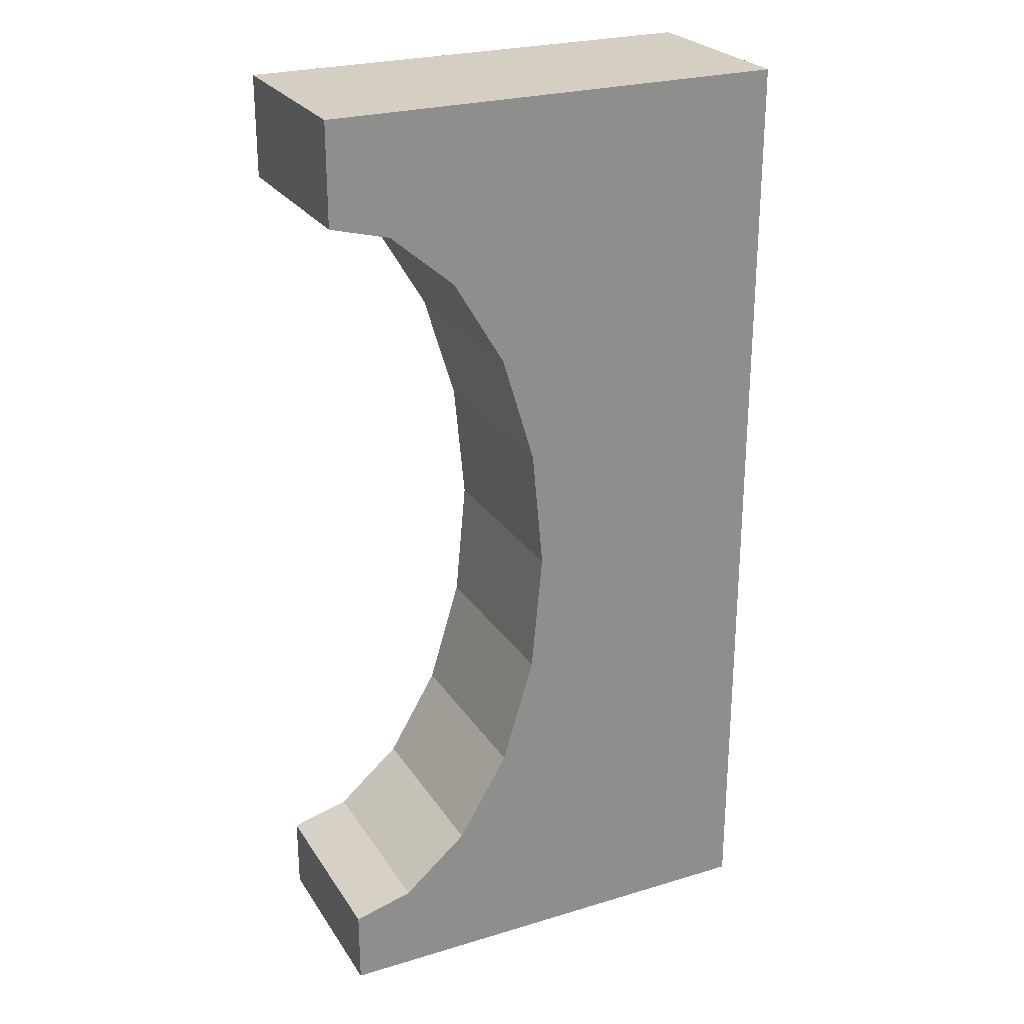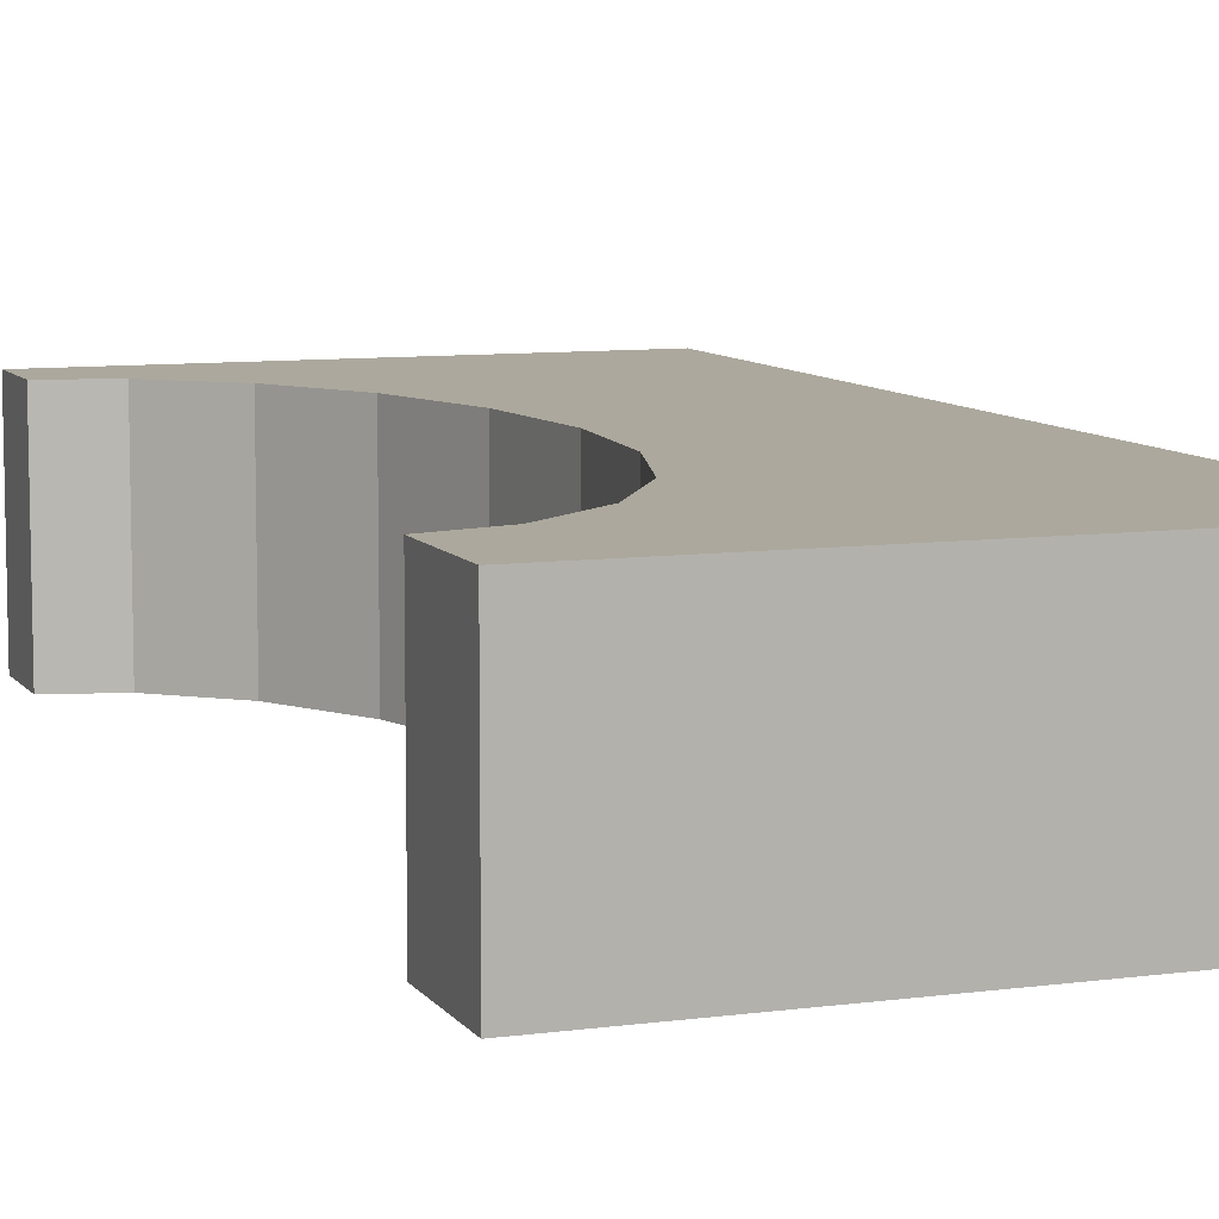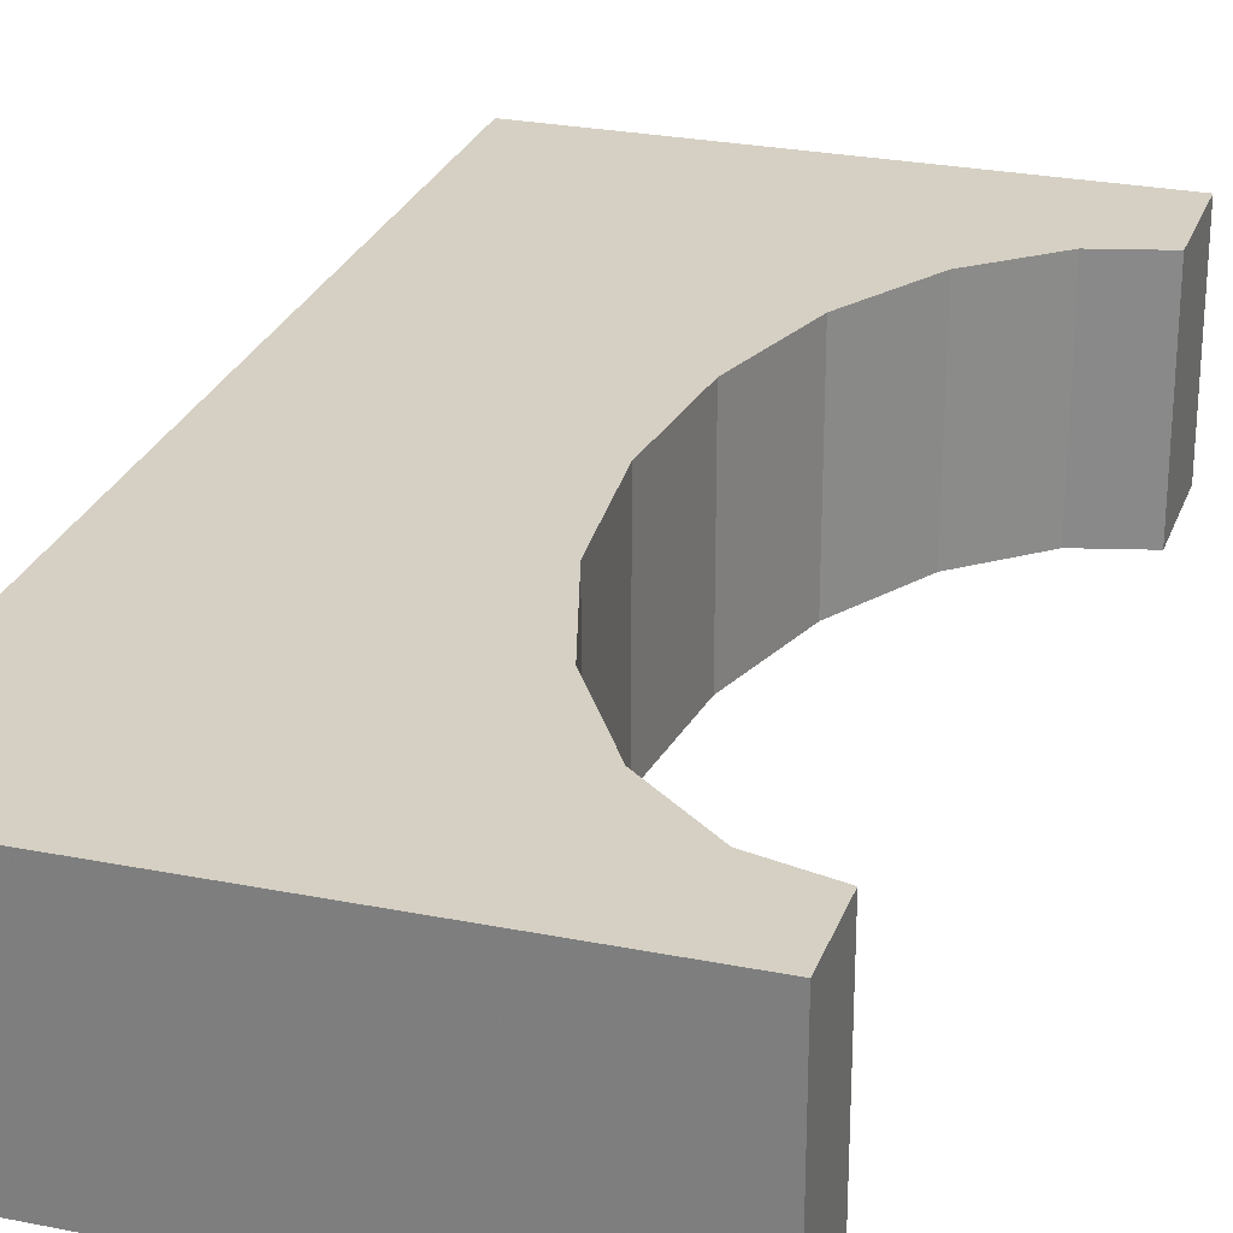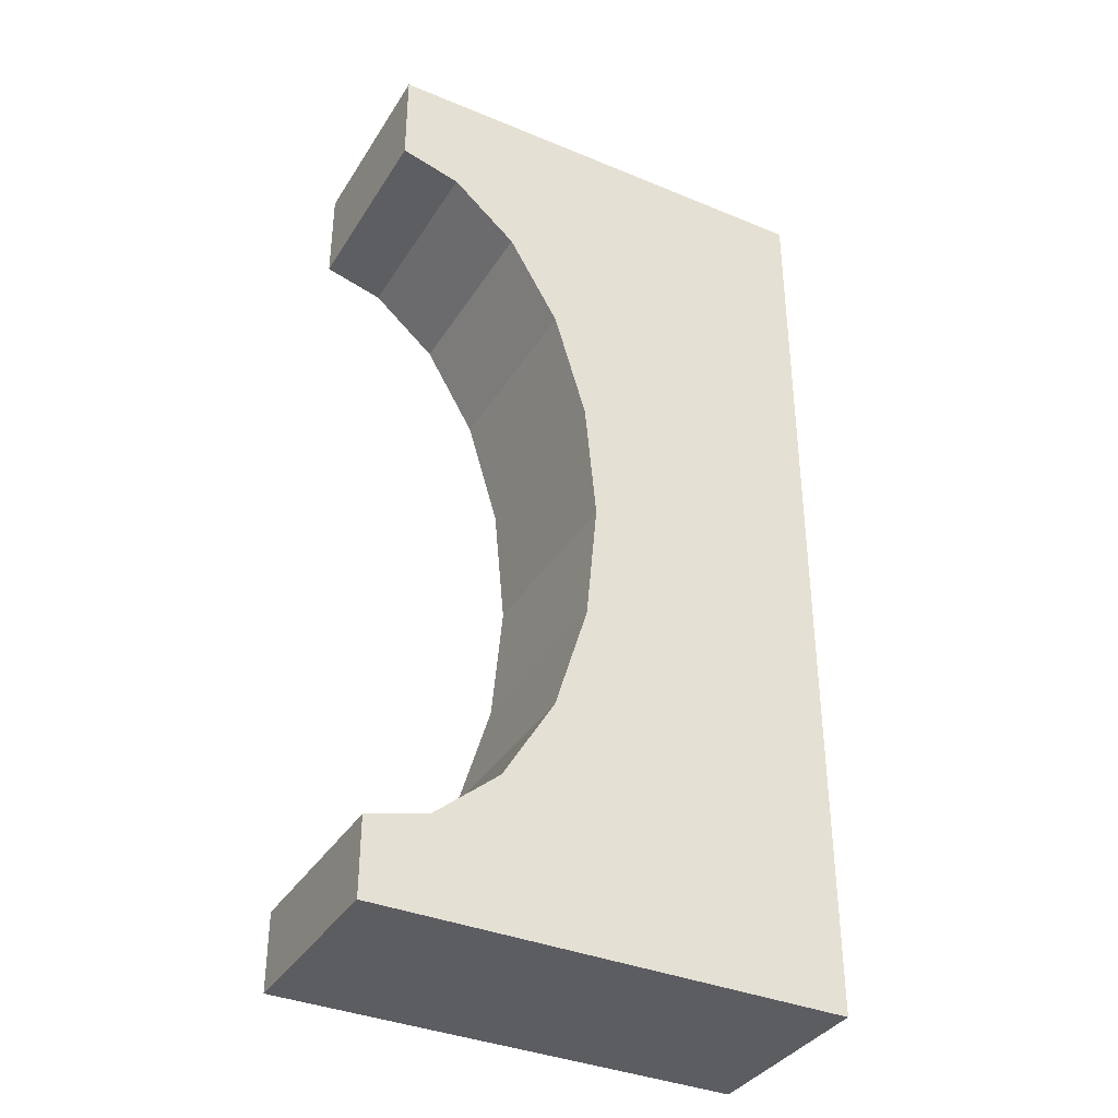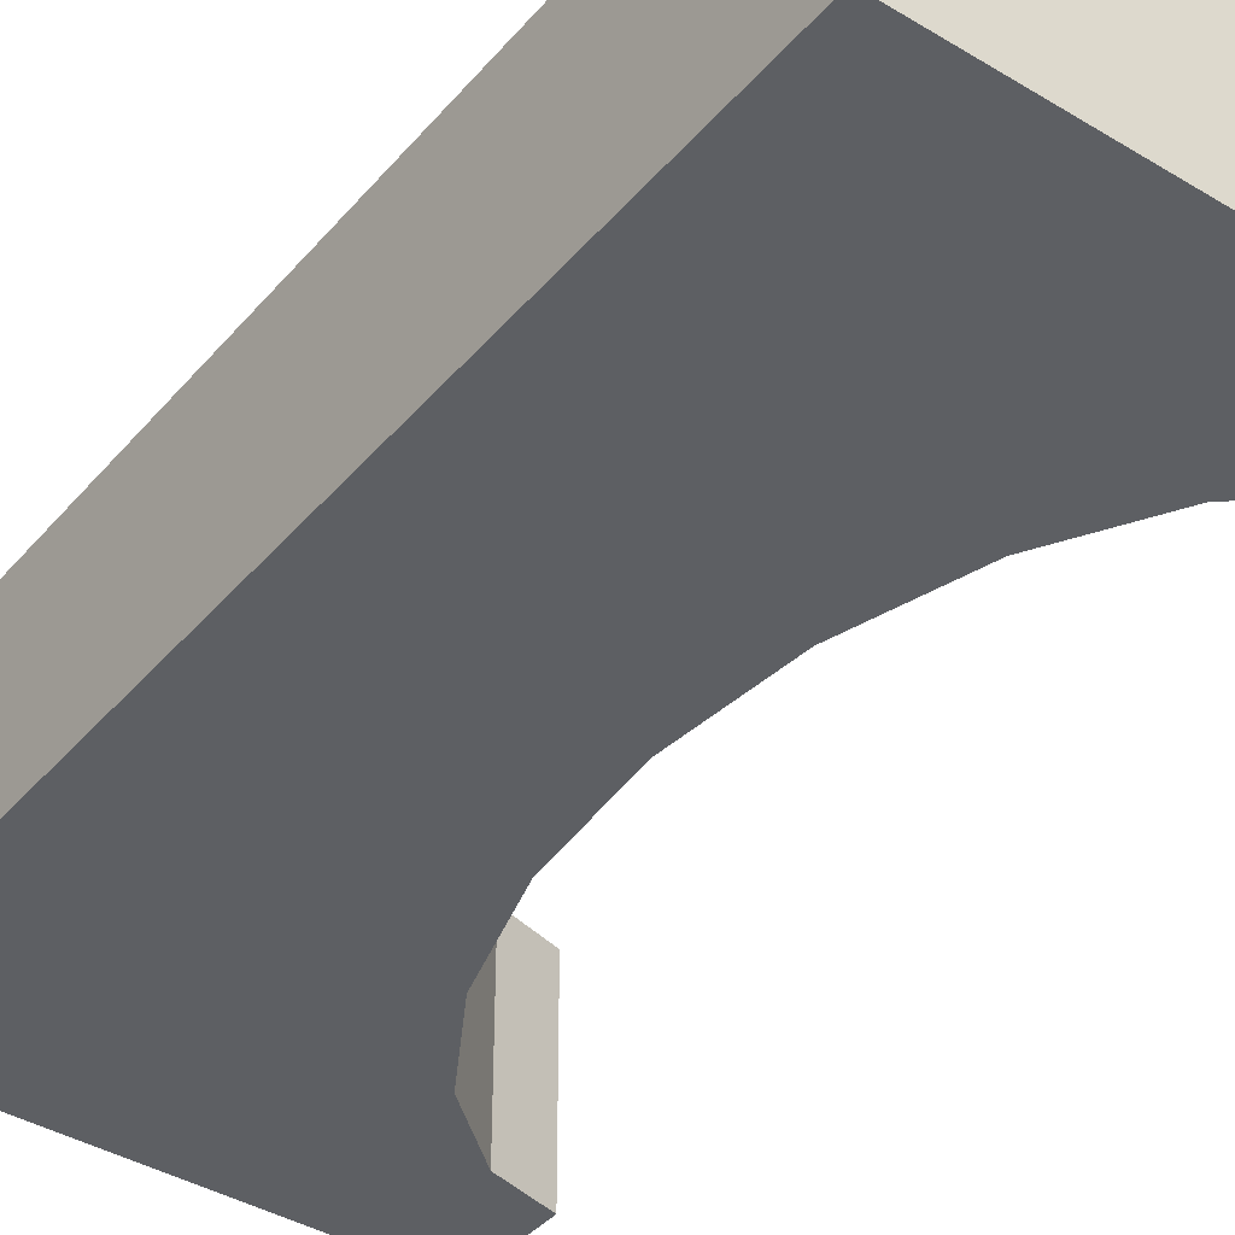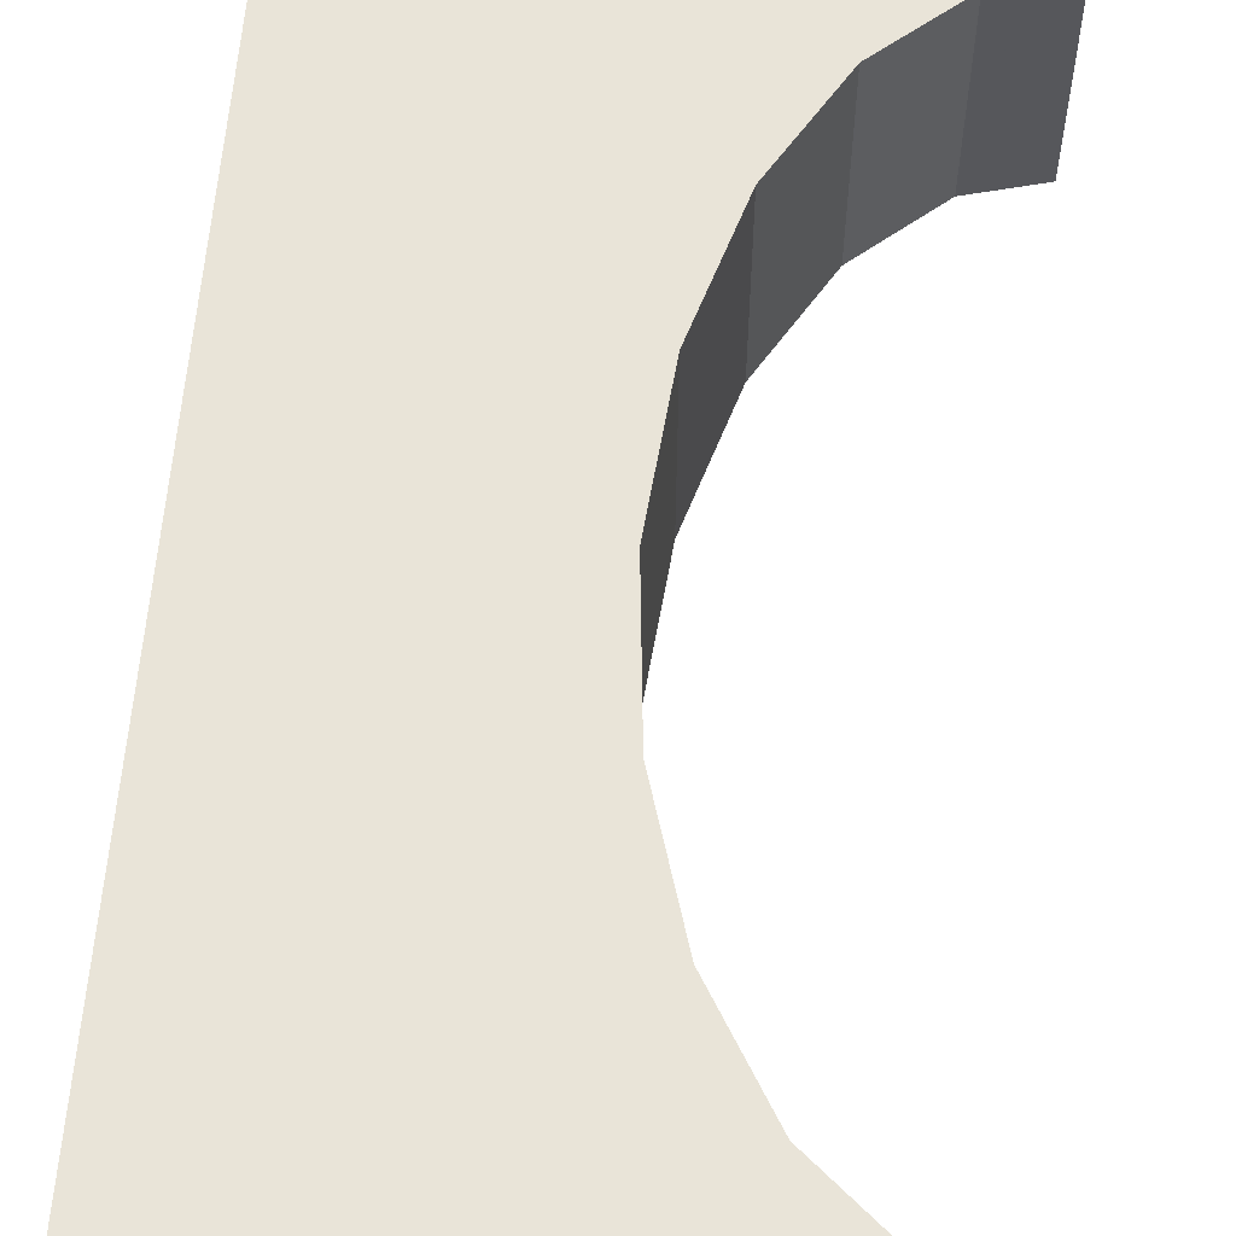
<metadata>
{"format":"obj","ext":"obj","renderer":"f3d","projection":"perspective","resolution":1024,"background":"white","views":[{"elev":25.6,"azim":154.3,"up":"+Y"},{"elev":8.6,"azim":159.7,"up":"+Z"},{"elev":26.4,"azim":17.5,"up":"+Z"},{"elev":-36.5,"azim":151.7,"up":"+Y"},{"elev":-40.4,"azim":-36.5,"up":"+Z"},{"elev":60.6,"azim":4.7,"up":"+Z"}]}
</metadata>
<code>
o obj_0
v 33 		-13.87 		0
v 33 		-13.87 		8
v 27.91 		-10.95 		0
v 25.81 		11.41 		8
v 27.91 		14.95 		0
v 27.91 		14.95 		8
v 25.81 		11.41 		0
v 24.46 		-2.945 		8
v 24.46 		-2.945 		0
v 30.56 		17.22 		8
v 33 		17.87 		8
v 33 		17.87 		0
v 24 		2 		0
v 24 		2 		8
v 33 		22 		0
v 33 		22 		8
v 24.46 		6.945 		0
v 24.46 		6.945 		8
v 33 		-17 		8
v 33 		-17 		0
v 14 		22 		8
v 14 		22 		0
v 14 		-17 		0
v 14 		-17 		8
v 30.56 		-13.22 		8
v 30.56 		17.22 		0
v 30.56 		-13.22 		0
v 27.91 		-10.95 		8
v 25.81 		-7.406 		0
v 25.81 		-7.406 		8
g group_undefined
f 6 21 4
f 11 12 16
f 21 6 10
f 16 10 11
f 13 14 9
f 8 9 14
f 16 12 15
f 17 18 14
f 17 14 13
f 1 2 20
f 19 20 2
f 21 22 23
f 21 23 24
f 2 25 19
f 7 4 18
f 7 18 17
f 5 6 4
f 5 4 7
f 21 24 14
f 16 21 10
f 26 10 6
f 26 6 5
f 1 20 27
f 27 23 3
f 10 26 12
f 10 12 11
f 30 24 28
f 28 24 25
f 3 23 29
f 9 29 23
f 5 7 22
f 8 24 30
f 19 25 24
f 5 22 26
f 14 24 8
f 23 22 13
f 7 17 22
f 12 26 15
f 14 18 21
f 20 23 27
f 4 21 18
f 22 21 15
f 16 15 21
f 27 25 2
f 27 2 1
f 3 28 25
f 3 25 27
f 29 30 28
f 29 28 3
f 9 8 30
f 9 30 29
f 15 26 22
f 17 13 22
f 9 23 13
f 20 19 23
f 24 23 19

</code>
